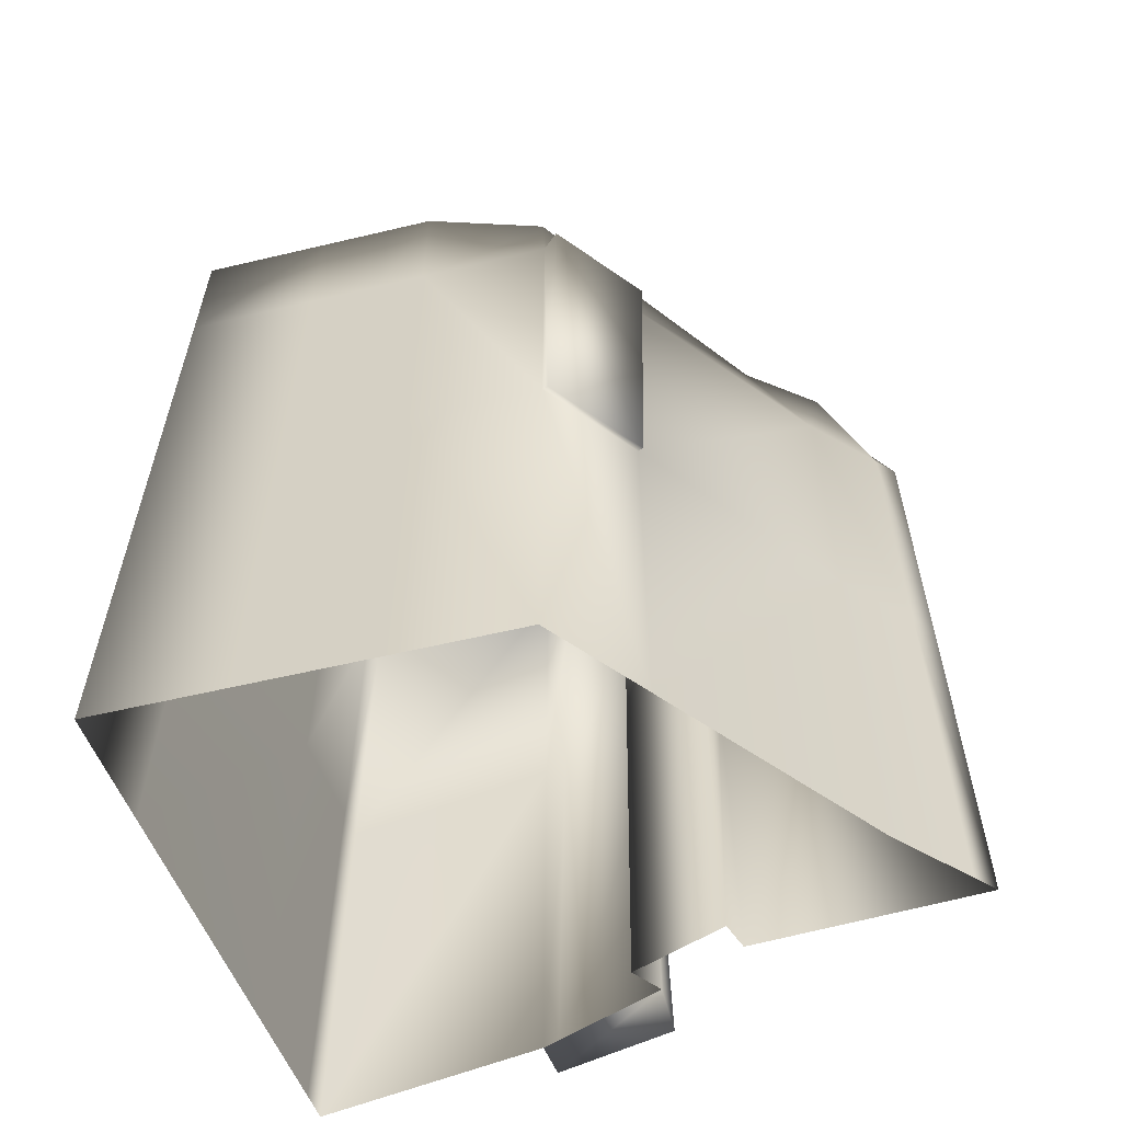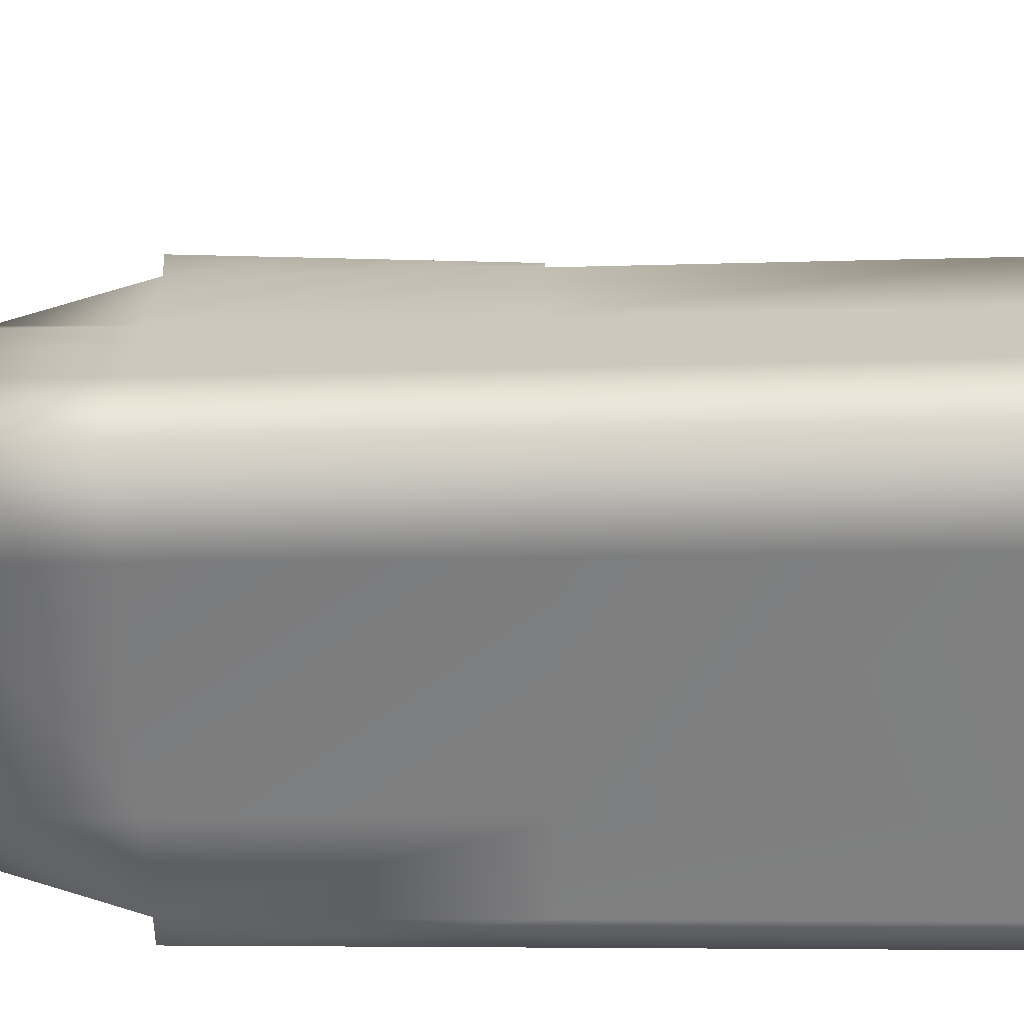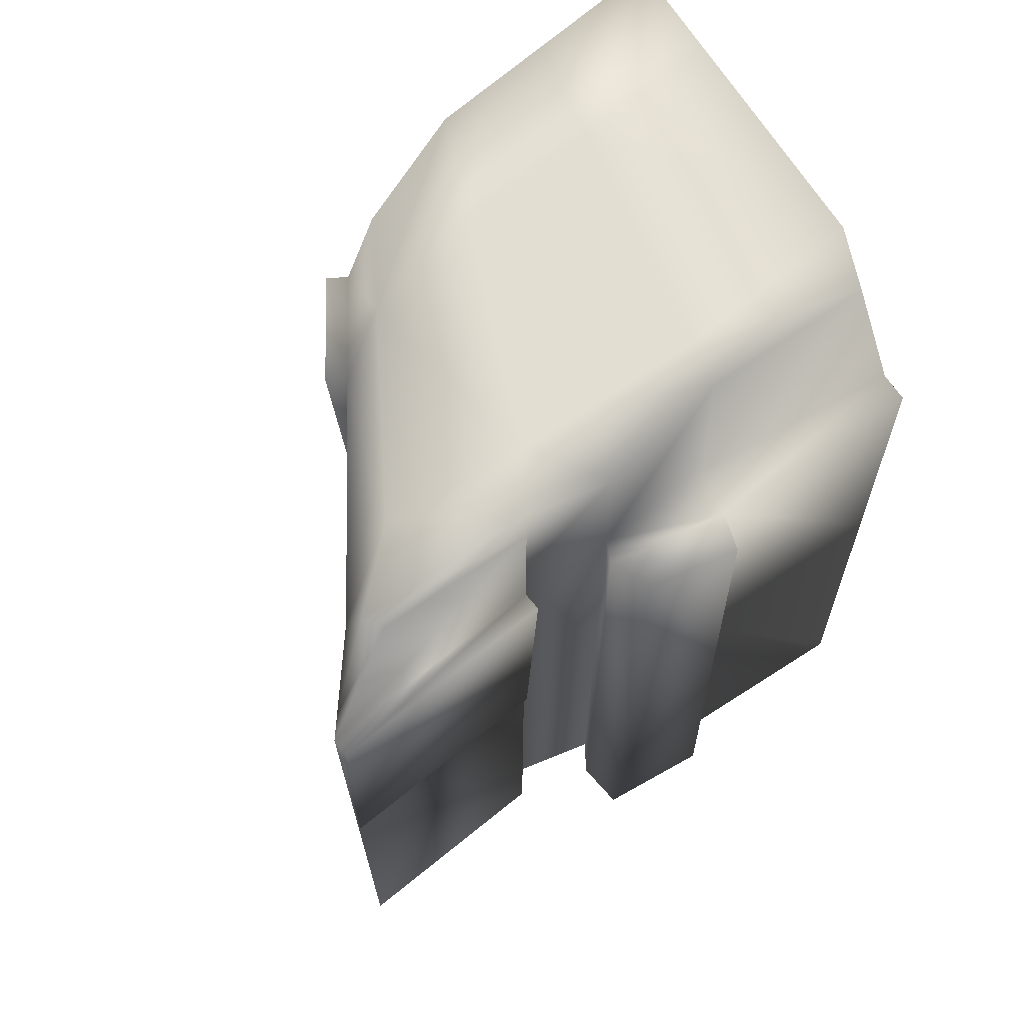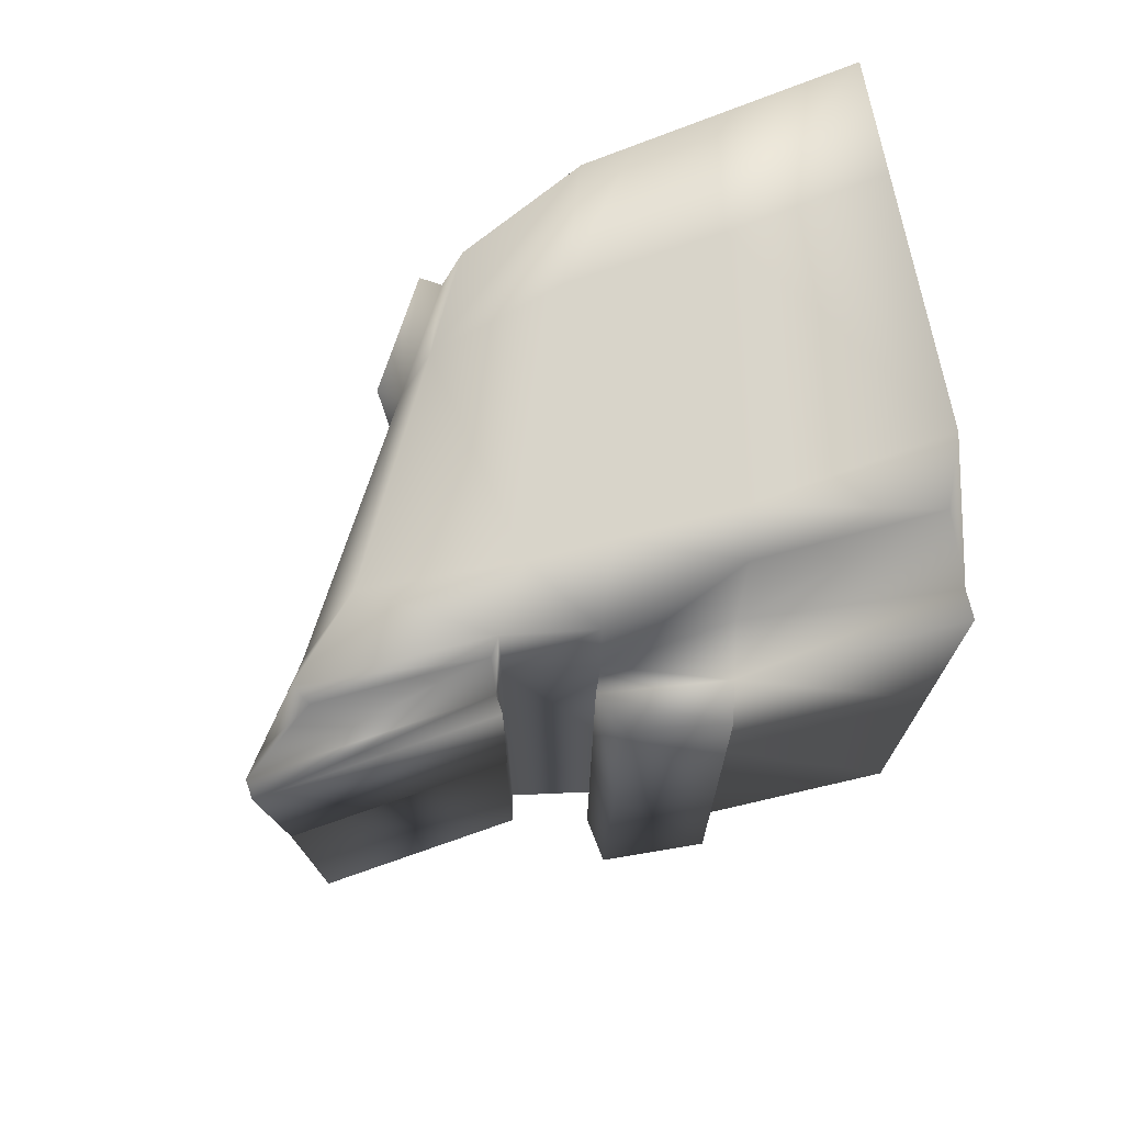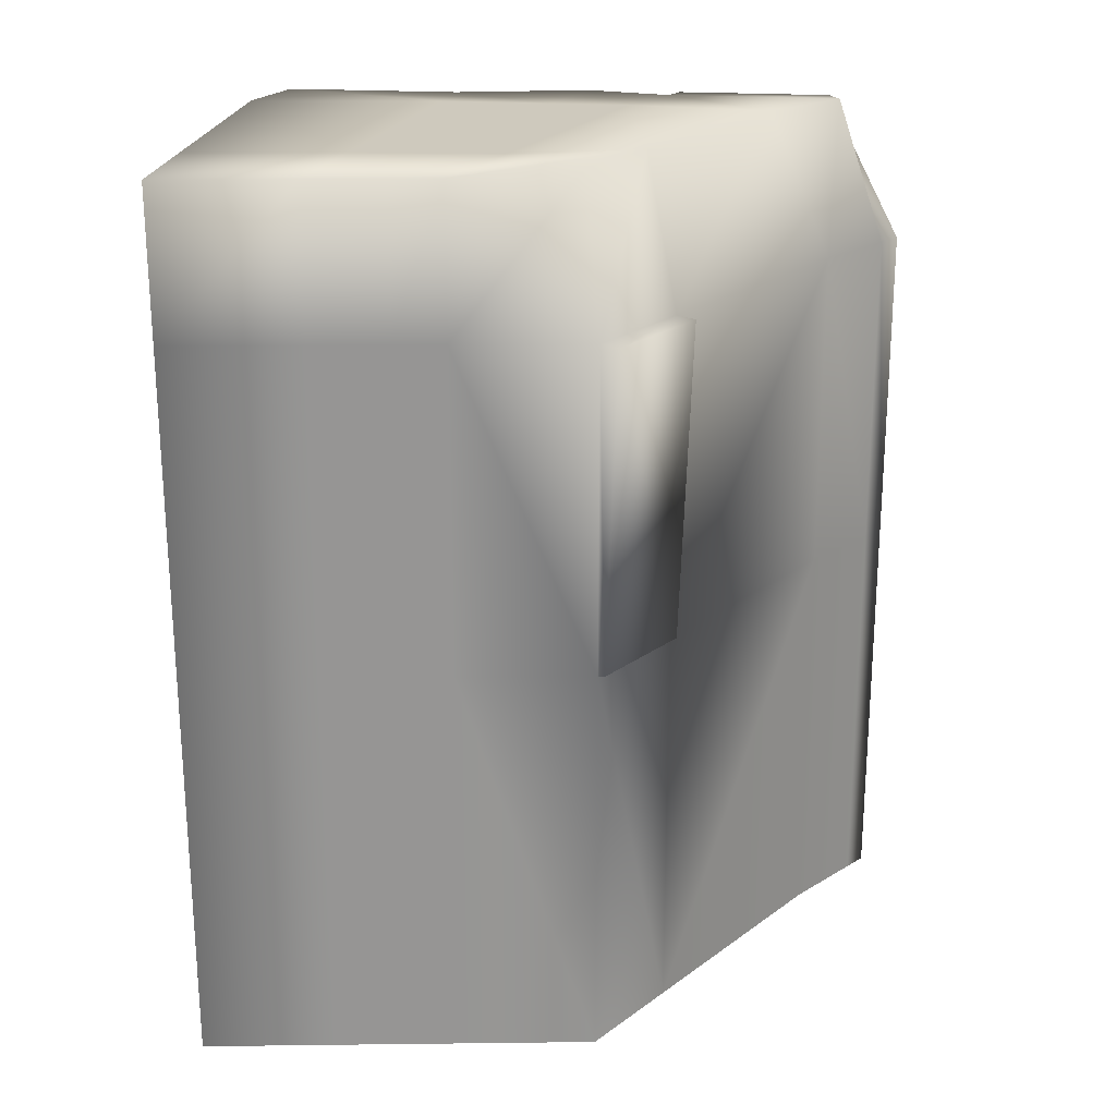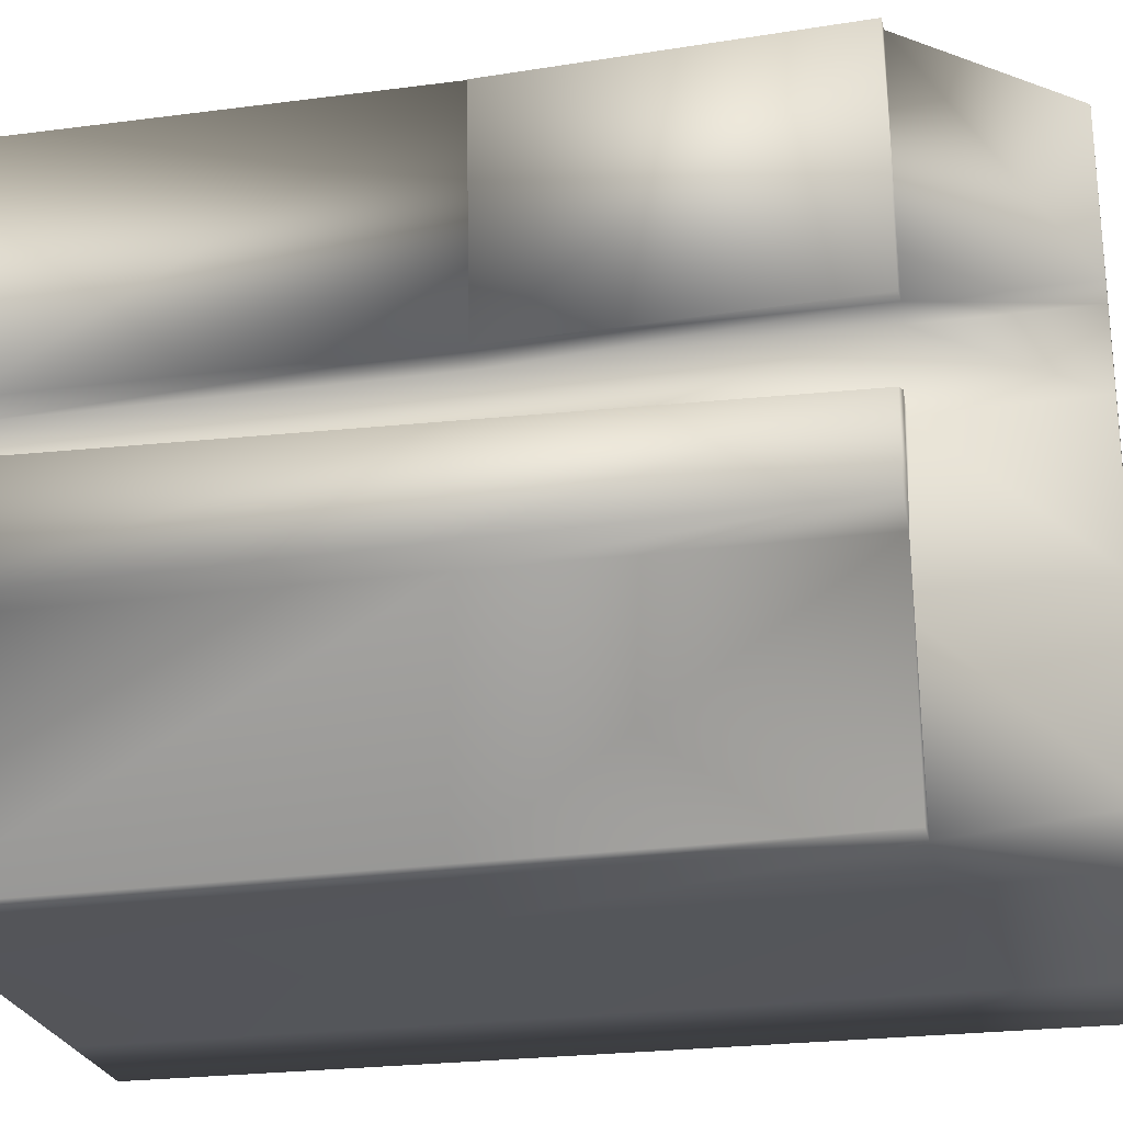
<metadata>
{"format":"obj","ext":"obj","renderer":"f3d","projection":"perspective","resolution":1024,"background":"white","views":[{"elev":-58.3,"azim":-68.5,"up":"+Y"},{"elev":-60.2,"azim":-88.6,"up":"+Z"},{"elev":67.7,"azim":56.0,"up":"+Y"},{"elev":75.2,"azim":75.9,"up":"+Y"},{"elev":22.6,"azim":-83.4,"up":"+Y"},{"elev":-24.7,"azim":102.0,"up":"+Z"}]}
</metadata>
<code>
v  -2.396e+04 1.948e+04 3107
v  -2.351e+04 1.948e+04 6375
v  -2.09e+04 1.948e+04 6890
v  -2.135e+04 1.948e+04 3205
v  -2.179e+04 1.948e+04 1.229e+04
v  -2.31e+04 1.948e+04 9413
v  -2.31e+04 1.582e+04 9413
v  -2.265e+04 1.582e+04 1.271e+04
v  -2.133e+04 1.582e+04 3189
v  -2.396e+04 1.582e+04 3107
v  -1.325e+04 1.948e+04 1.743e+04
v  -1.372e+04 1.948e+04 1.769e+04
v  -1.331e+04 1.582e+04 1.891e+04
v  -1.281e+04 1.582e+04 1.93e+04
v  -2.327e+04 1.948e+04 8185
v  -2.061e+04 1.948e+04 1.041e+04
v  -2.073e+04 1.948e+04 8985
v  -2.351e+04 1.582e+04 6375
v  -2.327e+04 1.582e+04 8185
v  -1.507e+04 1.948e+04 1.077e+04
v  -1.332e+04 1.948e+04 1.147e+04
v  -1.395e+04 1.948e+04 8246
v  -1.509e+04 1.948e+04 8037
v  -1.555e+04 1.948e+04 3424
v  -1.402e+04 1.948e+04 4063
v  -1.309e+04 1.582e+04 3371
v  -1.548e+04 1.582e+04 3371
v  -1.531e+04 1.948e+04 1.606e+04
v  -1.979e+04 1.948e+04 1.346e+04
v  -2.029e+04 1.582e+04 1.422e+04
v  -1.502e+04 1.582e+04 1.759e+04
v  -1.37e+04 1.948e+04 1.349e+04
v  -1.505e+04 1.948e+04 1.262e+04
v  -1.33e+04 1.948e+04 1.374e+04
v  -1.33e+04 1.582e+04 1.374e+04
v  -1.28e+04 -2218 1.167e+04
v  -1.213e+04 -2206 8620
v  -1.131e+04 -2206 8636
v  -1.154e+04 -2206 1.151e+04
v  -1.227e+04 7812 8679
v  -1.138e+04 7812 8842
v  -1.375e+04 1.582e+04 1.35e+04
v  -1.335e+04 1.582e+04 1.143e+04
v  -2.31e+04 7812 9413
v  -2.265e+04 7812 1.271e+04
v  -1.532e+04 7812 3253
v  -2.128e+04 7812 3152
v  -1.237e+04 1.582e+04 8726
v  -1.222e+04 7812 3253
v  -1.238e+04 1.582e+04 3371
v  -1.331e+04 7812 1.891e+04
v  -1.281e+04 7812 1.93e+04
v  -2.351e+04 7812 6375
v  -2.327e+04 7812 8185
v  -1.293e+04 7812 3253
v  -2.294e+04 1.582e+04 1.316e+04
v  -2.268e+04 7812 1.286e+04
v  -2.032e+04 7812 1.437e+04
v  -2.058e+04 1.582e+04 1.467e+04
v  -1.235e+04 1.582e+04 1.926e+04
v  -1.273e+04 7812 1.926e+04
v  -1.322e+04 7805 1.37e+04
v  -1.285e+04 1.582e+04 1.37e+04
v  -1.183e+04 1.582e+04 1.123e+04
v  -1.17e+04 7812 1.136e+04
v  -1.144e+04 1.582e+04 9006
v  -2.396e+04 7812 3107
v  -1.28e+04 1.582e+04 1.167e+04
v  -1.28e+04 7805 1.167e+04
v  -1.502e+04 7812 1.759e+04
v  -1.33e+04 7805 1.374e+04
v  -1.386e+04 7799 1.354e+04
v  -1.342e+04 7799 1.134e+04
v  -2.31e+04 -2206 9413
v  -2.265e+04 -2206 1.271e+04
v  -1.512e+04 -2206 3107
v  -2.122e+04 -2206 3107
v  -1.203e+04 -2206 3107
v  -1.331e+04 -2206 1.891e+04
v  -1.281e+04 -2206 1.93e+04
v  -2.351e+04 -2206 6375
v  -2.327e+04 -2206 8185
v  -1.274e+04 -2206 3107
v  -2.029e+04 -2206 1.422e+04
v  -2.029e+04 7812 1.422e+04
v  -1.33e+04 -2218 1.374e+04
v  -2.396e+04 -2206 3107
v  -1.502e+04 -2206 1.759e+04
v  -1.4e+04 -2231 1.359e+04
v  -1.351e+04 -2231 1.123e+04
v  -1.377e+04 1.51e+04 8246
o 3
g 3
f 1 2 3 4
f 5 6 7 8
f 1 4 9 10
f 11 12 13 14
f 15 6 16 17
f 15 2 18 19
f 20 21 22 23
f 24 25 26 27
f 28 29 30 31
f 28 12 32 33
f 6 15 19 7
f 6 5 29 16
f 34 11 14 35
f 2 15 17 3
f 2 1 10 18
f 36 37 38 39
f 37 40 41 38
f 12 28 31 13
f 12 11 34 32
f 21 20 33 32
f 25 24 23 22
f 32 34 35 42
f 21 32 42 43
f 7 44 45 8
f 27 46 47 9
f 48 40 49 50
f 13 51 52 14
f 18 53 54 19
f 26 55 46 27
f 56 57 58 59
f 19 54 44 7
f 60 61 62 63
f 64 65 41 66
f 10 67 53 18
f 68 69 65 64
f 31 70 51 13
f 50 49 55 26
f 35 71 72 42
f 43 73 69 68
f 42 72 73 43
f 40 48 66 41
f 44 74 75 45
f 46 76 77 47
f 40 37 78 49
f 51 79 80 52
f 53 81 82 54
f 55 83 76 46
f 45 75 84 85
f 54 82 74 44
f 52 80 86 71
f 65 39 38 41
f 67 87 81 53
f 69 36 39 65
f 70 88 79 51
f 49 78 83 55
f 71 86 89 72
f 73 90 36 69
f 72 89 90 73
f 14 52 61 60
f 52 71 62 61
f 71 35 63 62
f 35 14 60 63
f 22 21 43 91
f 25 22 91 26
f 48 50 26 91
f 43 68 48 91
f 66 48 68 64
f 3 23 24 4
f 4 24 27 9
f 16 33 20 17
f 29 5 8 30
f 29 28 33 16
f 17 20 23 3
f 47 67 10 9
f 85 70 31 30
f 77 87 67 47
f 84 88 70 85
f 8 45 57 56
f 45 85 58 57
f 85 30 59 58
f 30 8 56 59

</code>
